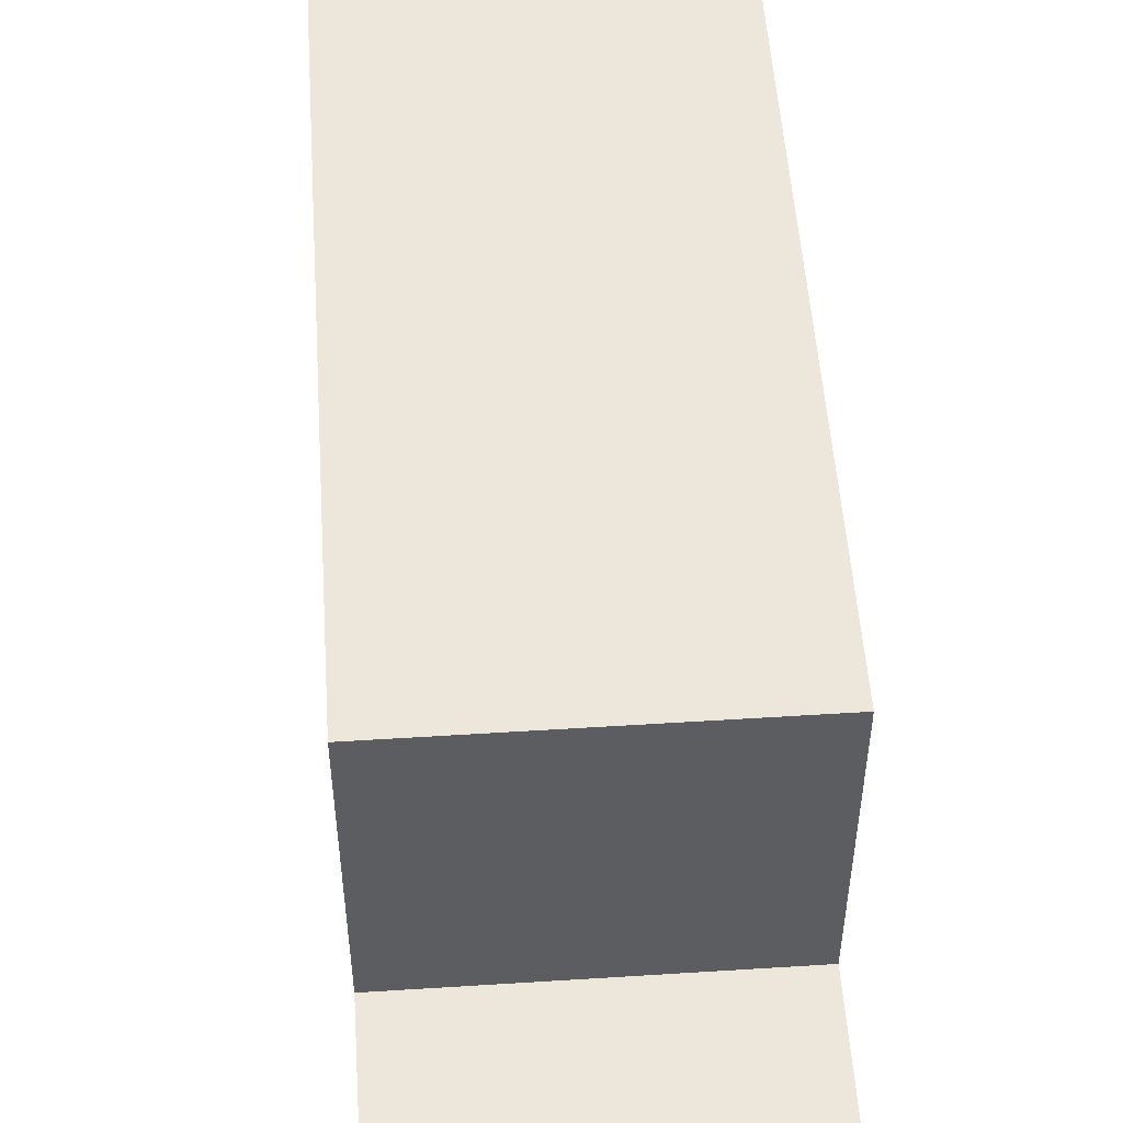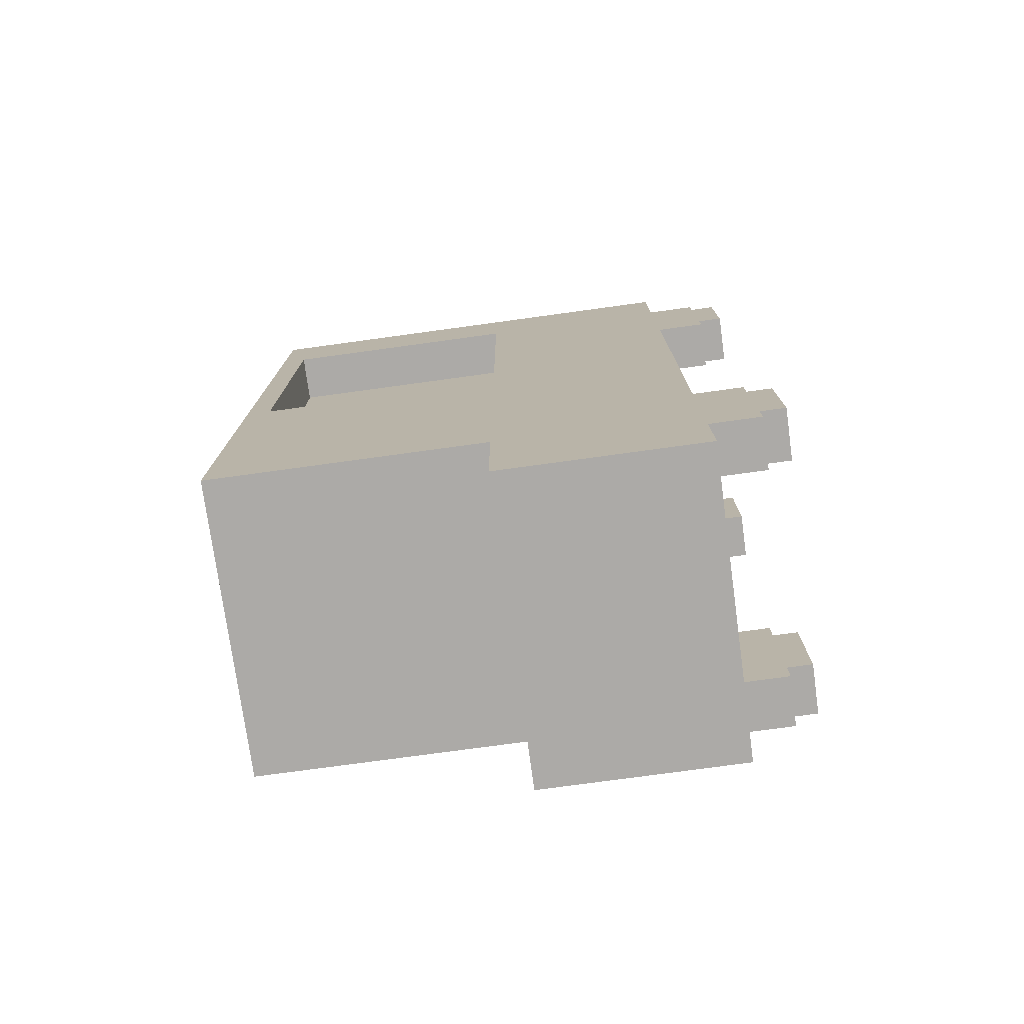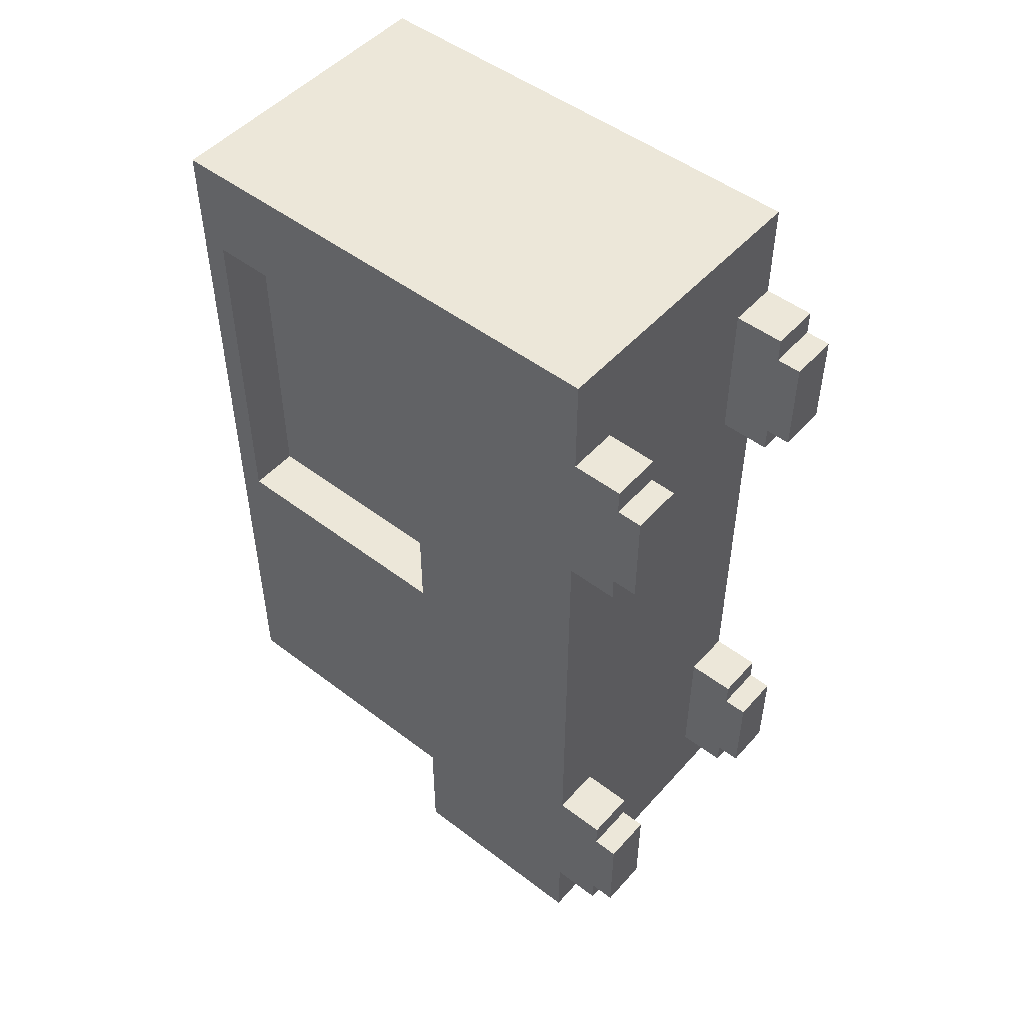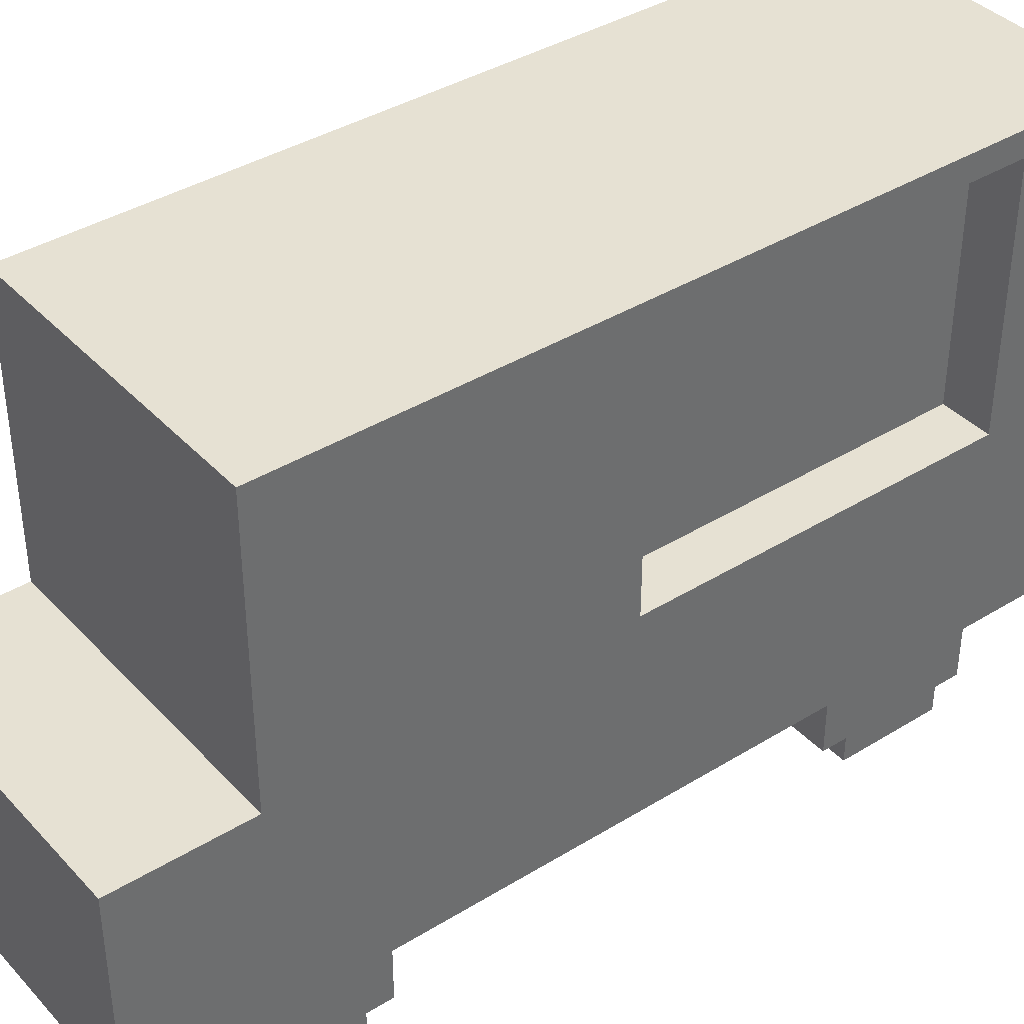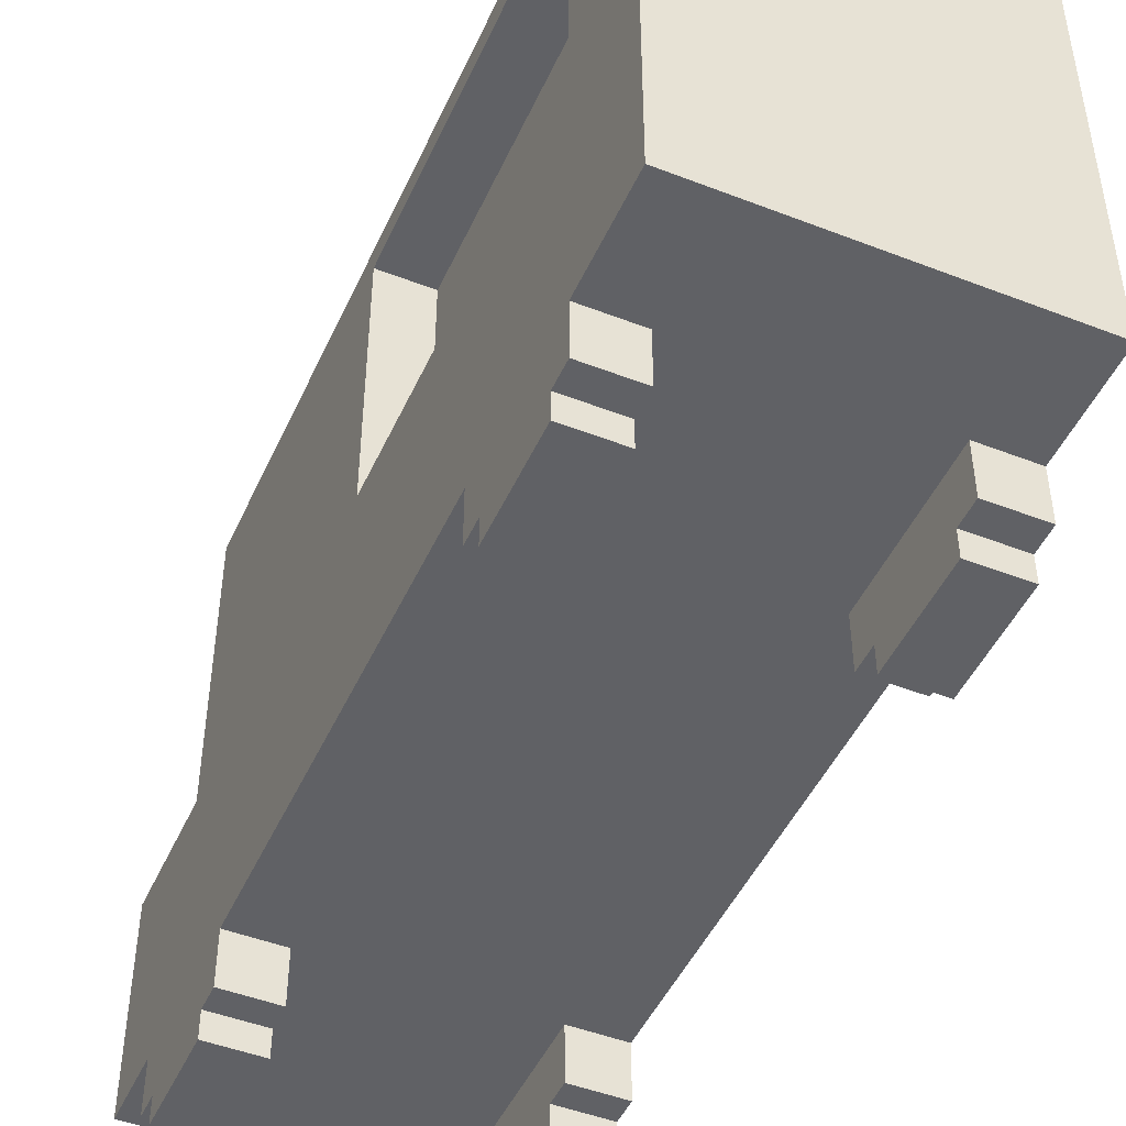
<metadata>
{"format":"obj","ext":"obj","renderer":"f3d","projection":"perspective","resolution":1024,"background":"white","views":[{"elev":52.6,"azim":176.1,"up":"+Y"},{"elev":-76.0,"azim":-82.2,"up":"+Z"},{"elev":49.7,"azim":-50.0,"up":"+Z"},{"elev":38.9,"azim":-127.7,"up":"+Y"},{"elev":-47.3,"azim":-23.7,"up":"+Y"}]}
</metadata>
<code>
g van_ice_cream_1_pink
v -6 0 13
v -6 0 9
v -6 0 -10
v -6 0 -14
v -6 1 14
v -6 1 13
v -6 1 9
v -6 1 8
v -6 1 -9
v -6 1 -10
v -6 1 -14
v -6 1 -15
v -6 2 12
v -6 2 10
v -6 2 -11
v -6 2 -13
v -6 3 18
v -6 3 14
v -6 3 8
v -6 3 -9
v -6 3 -15
v -6 3 -18
v -6 4 12
v -6 4 10
v -6 4 -11
v -6 4 -13
v -6 5 14
v -6 5 13
v -6 5 9
v -6 5 8
v -6 5 -9
v -6 5 -10
v -6 5 -14
v -6 5 -15
v -6 6 13
v -6 6 9
v -6 6 4
v -6 6 -0
v -6 6 -10
v -6 6 -14
v -6 6 -17
v -6 6 -18
v -6 7 8
v -6 7 4
v -6 7 -0
v -6 7 -1
v -6 7 -7
v -6 7 -10
v -6 8 18
v -6 8 17
v -6 8 10
v -6 8 8
v -6 8 -4
v -6 8 -7
v -6 8 -10
v -6 8 -11
v -6 8 -13
v -6 8 -17
v -6 9 11
v -6 9 10
v -6 9 -1
v -6 9 -4
v -6 9 -11
v -6 9 -13
v -6 10 12
v -6 10 11
v -6 11 17
v -6 11 14
v -6 11 12
v -6 11 -0
v -6 11 -4
v -6 11 -11
v -6 11 -13
v -6 11 -18
v -6 20 18
v -6 20 14
v -6 20 -0
v -6 20 -4
v -6 21 14
v -6 21 -0
v -6 21 -4
v -6 21 -11
v -6 22 18
v -6 22 -13
v -4 11 14
v -4 11 -0
v -4 21 14
v -4 21 -0
v 4 0 13
v 4 0 9
v 4 0 -10
v 4 0 -14
v 4 1 14
v 4 1 13
v 4 1 9
v 4 1 8
v 4 1 -9
v 4 1 -10
v 4 1 -14
v 4 1 -15
v 4 3 14
v 4 3 8
v 4 3 -9
v 4 3 -15
v -4 0 13
v -4 0 9
v -4 0 -10
v -4 0 -14
v -4 1 14
v -4 1 13
v -4 1 9
v -4 1 8
v -4 1 -9
v -4 1 -10
v -4 1 -14
v -4 1 -15
v -4 2 12
v -4 2 10
v -4 2 -11
v -4 2 -13
v -4 3 14
v -4 3 12
v -4 3 10
v -4 3 8
v -4 3 -9
v -4 3 -11
v -4 3 -13
v -4 3 -15
v 6 0 13
v 6 0 9
v 6 0 -10
v 6 0 -14
v 6 1 14
v 6 1 13
v 6 1 9
v 6 1 8
v 6 1 -9
v 6 1 -10
v 6 1 -14
v 6 1 -15
v 6 2 12
v 6 2 10
v 6 2 -11
v 6 2 -13
v 6 3 18
v 6 3 14
v 6 3 8
v 6 3 -9
v 6 3 -15
v 6 3 -18
v 6 4 12
v 6 4 10
v 6 4 -11
v 6 4 -13
v 6 5 14
v 6 5 13
v 6 5 9
v 6 5 8
v 6 5 -9
v 6 5 -10
v 6 5 -14
v 6 5 -15
v 6 6 13
v 6 6 9
v 6 6 -6
v 6 6 -8
v 6 6 -10
v 6 6 -14
v 6 6 -16
v 6 6 -18
v 6 7 -4
v 6 7 -6
v 6 7 -8
v 6 7 -10
v 6 7 -14
v 6 7 -16
v 6 8 18
v 6 8 15
v 6 8 8
v 6 8 4
v 6 8 -1
v 6 8 -4
v 6 8 -10
v 6 8 -14
v 6 9 15
v 6 9 13
v 6 9 9
v 6 9 8
v 6 9 4
v 6 9 -1
v 6 10 13
v 6 10 9
v 6 11 -4
v 6 11 -11
v 6 11 -13
v 6 11 -18
v 6 20 18
v 6 20 -4
v 6 21 -4
v 6 21 -11
v 6 22 18
v 6 22 -13
v -6 3 18
v -6 8 18
v -6 20 18
v -6 22 18
v 6 3 18
v 6 8 18
v 6 20 18
v 6 22 18
v -6 1 14
v -6 3 14
v -5 3 14
v -4 1 14
v -4 3 14
v 4 1 14
v 4 3 14
v 5 3 14
v 6 1 14
v 6 3 14
v -6 0 13
v -6 1 13
v -4 0 13
v -4 1 13
v 4 0 13
v 4 1 13
v 6 0 13
v 6 1 13
v -6 11 -0
v -6 20 -0
v -6 21 -0
v -5 11 -0
v -5 20 -0
v -5 21 -0
v -4 11 -0
v -4 21 -0
v -6 1 -9
v -6 3 -9
v -5 3 -9
v -4 1 -9
v -4 3 -9
v 4 1 -9
v 4 3 -9
v 5 3 -9
v 6 1 -9
v 6 3 -9
v -6 0 -10
v -6 1 -10
v -4 0 -10
v -4 1 -10
v 4 0 -10
v 4 1 -10
v 6 0 -10
v 6 1 -10
v -6 11 14
v -6 20 14
v -6 21 14
v -5 11 14
v -5 20 14
v -5 21 14
v -4 11 14
v -4 21 14
v -6 0 9
v -6 1 9
v -4 0 9
v -4 1 9
v 4 0 9
v 4 1 9
v 6 0 9
v 6 1 9
v -6 1 8
v -6 3 8
v -5 3 8
v -4 1 8
v -4 3 8
v 4 1 8
v 4 3 8
v 5 3 8
v 6 1 8
v 6 3 8
v -6 11 -13
v -6 22 -13
v -5 12 -13
v -5 21 -13
v 5 12 -13
v 5 21 -13
v 6 11 -13
v 6 22 -13
v -6 0 -14
v -6 1 -14
v -4 0 -14
v -4 1 -14
v 4 0 -14
v 4 1 -14
v 6 0 -14
v 6 1 -14
v -6 1 -15
v -6 3 -15
v -5 3 -15
v -4 1 -15
v -4 3 -15
v 4 1 -15
v 4 3 -15
v 5 3 -15
v 6 1 -15
v 6 3 -15
v -6 3 -18
v -6 6 -18
v -6 11 -18
v -5 7 -18
v -5 10 -18
v -2 7 -18
v -2 10 -18
v 2 7 -18
v 2 10 -18
v 5 7 -18
v 5 10 -18
v 6 3 -18
v 6 6 -18
v 6 11 -18
v -6 0 13
v -4 0 13
v 4 0 13
v 6 0 13
v -6 0 9
v -4 0 9
v 4 0 9
v 6 0 9
v -6 0 -10
v -4 0 -10
v 4 0 -10
v 6 0 -10
v -6 0 -14
v -4 0 -14
v 4 0 -14
v 6 0 -14
v -6 1 14
v -4 1 14
v 4 1 14
v 6 1 14
v -6 1 13
v -4 1 13
v 4 1 13
v 6 1 13
v -6 1 9
v -4 1 9
v 4 1 9
v 6 1 9
v -6 1 8
v -4 1 8
v 4 1 8
v 6 1 8
v -6 1 -9
v -4 1 -9
v 4 1 -9
v 6 1 -9
v -6 1 -10
v -4 1 -10
v 4 1 -10
v 6 1 -10
v -6 1 -14
v -4 1 -14
v 4 1 -14
v 6 1 -14
v -6 1 -15
v -4 1 -15
v 4 1 -15
v 6 1 -15
v -6 3 18
v 6 3 18
v -5 3 17
v 5 3 17
v -6 3 14
v -5 3 14
v -4 3 14
v 4 3 14
v 5 3 14
v 6 3 14
v -4 3 12
v -4 3 10
v -6 3 8
v -5 3 8
v -4 3 8
v 4 3 8
v 5 3 8
v 6 3 8
v -6 3 -9
v -5 3 -9
v -4 3 -9
v 4 3 -9
v 5 3 -9
v 6 3 -9
v -4 3 -11
v -4 3 -13
v -6 3 -15
v -5 3 -15
v -4 3 -15
v 4 3 -15
v 5 3 -15
v 6 3 -15
v -5 3 -17
v 5 3 -17
v -6 3 -18
v 6 3 -18
v -6 21 14
v -5 21 14
v -4 21 14
v -6 21 -0
v -5 21 -0
v -4 21 -0
v -6 11 14
v -5 11 14
v -4 11 14
v -6 11 12
v -5 11 12
v -6 11 -0
v -5 11 -0
v -4 11 -0
v -6 11 -13
v 6 11 -13
v -6 11 -18
v 6 11 -18
v -6 22 18
v 6 22 18
v -5 22 17
v 5 22 17
v -5 22 -12
v 5 22 -12
v -6 22 -13
v 6 22 -13
f 6 2 1
f 7 2 6
f 10 4 3
f 11 4 10
f 13 8 7
f 13 6 5
f 13 7 6
f 14 8 13
f 15 12 11
f 15 11 10
f 15 10 9
f 16 12 15
f 18 13 5
f 19 8 14
f 20 15 9
f 21 12 16
f 23 14 13
f 23 13 18
f 24 19 14
f 24 14 23
f 25 16 15
f 25 15 20
f 26 21 16
f 26 16 25
f 27 18 17
f 27 23 18
f 27 24 23
f 28 24 27
f 29 19 24
f 29 24 28
f 30 20 19
f 30 19 29
f 31 26 25
f 31 20 30
f 31 25 20
f 32 26 31
f 33 21 26
f 33 26 32
f 34 22 21
f 34 21 33
f 35 29 28
f 35 28 27
f 36 32 31
f 36 29 35
f 36 30 29
f 36 31 30
f 37 32 36
f 38 32 37
f 39 33 32
f 39 32 38
f 40 34 33
f 40 33 39
f 41 22 34
f 41 34 40
f 42 22 41
f 43 36 35
f 43 37 36
f 44 38 37
f 44 37 43
f 45 40 39
f 45 38 44
f 45 39 38
f 45 41 40
f 46 41 45
f 47 41 46
f 48 41 47
f 49 35 27
f 49 43 35
f 49 27 17
f 50 43 49
f 51 43 50
f 52 44 43
f 52 43 51
f 52 45 44
f 52 46 45
f 53 47 46
f 54 48 47
f 54 47 53
f 55 41 48
f 55 48 54
f 56 41 55
f 57 41 56
f 58 42 41
f 58 41 57
f 59 51 50
f 60 52 51
f 60 51 59
f 61 53 46
f 61 52 60
f 61 46 52
f 62 54 53
f 62 53 61
f 62 55 54
f 62 56 55
f 63 57 56
f 63 56 62
f 64 58 57
f 64 57 63
f 65 59 50
f 66 61 60
f 66 59 65
f 66 60 59
f 66 64 63
f 66 62 61
f 66 63 62
f 67 65 50
f 67 50 49
f 68 65 67
f 69 66 65
f 69 65 68
f 70 64 66
f 70 66 69
f 71 64 70
f 72 64 71
f 73 58 64
f 73 64 72
f 74 42 58
f 74 58 73
f 75 68 67
f 75 67 49
f 76 68 75
f 77 71 70
f 78 72 71
f 78 71 77
f 79 76 75
f 80 78 77
f 81 72 78
f 81 78 80
f 82 73 72
f 82 72 81
f 83 81 80
f 83 80 79
f 83 82 81
f 83 79 75
f 84 73 82
f 84 82 83
f 87 86 85
f 88 86 87
f 94 90 89
f 95 90 94
f 98 92 91
f 99 92 98
f 101 96 95
f 101 94 93
f 101 95 94
f 102 96 101
f 103 100 99
f 103 99 98
f 103 98 97
f 104 100 103
f 105 106 110
f 110 106 111
f 107 108 114
f 114 108 115
f 111 112 117
f 109 110 117
f 110 111 117
f 117 112 118
f 115 116 119
f 114 115 119
f 113 114 119
f 119 116 120
f 109 117 121
f 117 118 122
f 121 117 122
f 118 112 123
f 122 118 123
f 123 112 124
f 113 119 125
f 119 120 126
f 125 119 126
f 120 116 127
f 126 120 127
f 127 116 128
f 129 130 134
f 134 130 135
f 131 132 138
f 138 132 139
f 135 136 141
f 133 134 141
f 134 135 141
f 141 136 142
f 139 140 143
f 138 139 143
f 137 138 143
f 143 140 144
f 133 141 146
f 142 136 147
f 137 143 148
f 144 140 149
f 141 142 151
f 146 141 151
f 142 147 152
f 151 142 152
f 143 144 153
f 148 143 153
f 144 149 154
f 153 144 154
f 145 146 155
f 146 151 155
f 151 152 155
f 155 152 156
f 152 147 157
f 156 152 157
f 147 148 158
f 157 147 158
f 153 154 159
f 158 148 159
f 148 153 159
f 159 154 160
f 154 149 161
f 160 154 161
f 149 150 162
f 161 149 162
f 156 157 163
f 155 156 163
f 159 160 164
f 163 157 164
f 157 158 164
f 158 159 164
f 164 160 165
f 165 160 166
f 160 161 167
f 166 160 167
f 161 162 168
f 167 161 168
f 162 150 169
f 168 162 169
f 169 150 170
f 163 164 171
f 164 165 171
f 165 166 172
f 171 165 172
f 167 168 173
f 172 166 173
f 166 167 173
f 168 169 173
f 173 169 174
f 174 169 175
f 169 170 176
f 175 169 176
f 155 163 177
f 163 171 177
f 145 155 177
f 177 171 178
f 178 171 179
f 179 171 180
f 180 171 181
f 171 172 182
f 181 171 182
f 173 174 182
f 172 173 182
f 174 175 183
f 182 174 183
f 175 176 184
f 183 175 184
f 178 179 185
f 177 178 185
f 185 179 186
f 186 179 187
f 179 180 188
f 187 179 188
f 180 181 189
f 188 180 189
f 182 183 190
f 189 181 190
f 181 182 190
f 183 184 190
f 185 186 191
f 186 187 191
f 188 189 192
f 191 187 192
f 187 188 192
f 189 190 192
f 190 184 193
f 192 190 193
f 191 192 193
f 193 184 194
f 194 184 195
f 176 170 196
f 195 184 196
f 184 176 196
f 185 191 197
f 177 185 197
f 191 193 197
f 193 194 198
f 197 193 198
f 197 198 199
f 198 194 199
f 194 195 200
f 199 194 200
f 197 199 201
f 199 200 201
f 200 195 202
f 201 200 202
f 207 204 203
f 208 205 204
f 208 204 207
f 209 206 205
f 209 205 208
f 210 206 209
f 213 212 211
f 214 213 211
f 215 213 214
f 218 217 216
f 219 218 216
f 220 218 219
f 223 222 221
f 224 222 223
f 227 226 225
f 228 226 227
f 232 230 229
f 233 231 230
f 233 230 232
f 234 231 233
f 235 233 232
f 235 234 233
f 236 234 235
f 239 238 237
f 240 239 237
f 241 239 240
f 244 243 242
f 245 244 242
f 246 244 245
f 249 248 247
f 250 248 249
f 253 252 251
f 254 252 253
f 255 256 258
f 256 257 259
f 258 256 259
f 259 257 260
f 258 259 261
f 259 260 261
f 261 260 262
f 263 264 265
f 265 264 266
f 267 268 269
f 269 268 270
f 271 272 273
f 271 273 274
f 274 273 275
f 276 277 278
f 276 278 279
f 279 278 280
f 281 282 283
f 283 282 284
f 281 283 285
f 283 284 285
f 284 282 286
f 285 284 286
f 281 285 287
f 285 286 287
f 286 282 288
f 287 286 288
f 289 290 291
f 291 290 292
f 293 294 295
f 295 294 296
f 297 298 299
f 297 299 300
f 300 299 301
f 302 303 304
f 302 304 305
f 305 304 306
f 308 309 310
f 310 309 311
f 308 310 312
f 310 311 312
f 311 309 313
f 312 311 313
f 308 312 314
f 312 313 314
f 313 309 315
f 314 313 315
f 308 314 316
f 314 315 316
f 315 309 317
f 316 315 317
f 307 308 318
f 308 316 319
f 318 308 319
f 316 317 319
f 317 309 320
f 319 317 320
f 325 322 321
f 326 322 325
f 327 324 323
f 328 324 327
f 333 330 329
f 334 330 333
f 335 332 331
f 336 332 335
f 341 338 337
f 342 338 341
f 343 340 339
f 344 340 343
f 349 346 345
f 350 346 349
f 351 348 347
f 352 348 351
f 357 354 353
f 358 354 357
f 359 356 355
f 360 356 359
f 365 362 361
f 366 362 365
f 367 364 363
f 368 364 367
f 371 370 369
f 372 370 371
f 373 371 369
f 374 372 371
f 374 371 373
f 375 372 374
f 376 372 375
f 377 370 372
f 377 372 376
f 378 370 377
f 379 376 375
f 380 376 379
f 383 376 380
f 384 376 383
f 387 382 381
f 388 383 382
f 388 382 387
f 388 384 383
f 388 385 384
f 389 385 388
f 390 385 389
f 391 386 385
f 391 385 390
f 392 386 391
f 393 390 389
f 394 390 393
f 397 390 394
f 398 390 397
f 401 396 395
f 401 397 396
f 401 399 398
f 401 398 397
f 402 400 399
f 402 399 401
f 403 401 395
f 403 402 401
f 404 400 402
f 404 402 403
f 408 406 405
f 409 407 406
f 409 406 408
f 410 407 409
f 411 412 414
f 412 413 415
f 414 412 415
f 414 415 416
f 415 413 417
f 416 415 417
f 417 413 418
f 419 420 421
f 421 420 422
f 423 424 425
f 425 424 426
f 423 425 427
f 425 426 427
f 426 424 428
f 427 426 428
f 423 427 429
f 427 428 429
f 428 424 430
f 429 428 430

</code>
